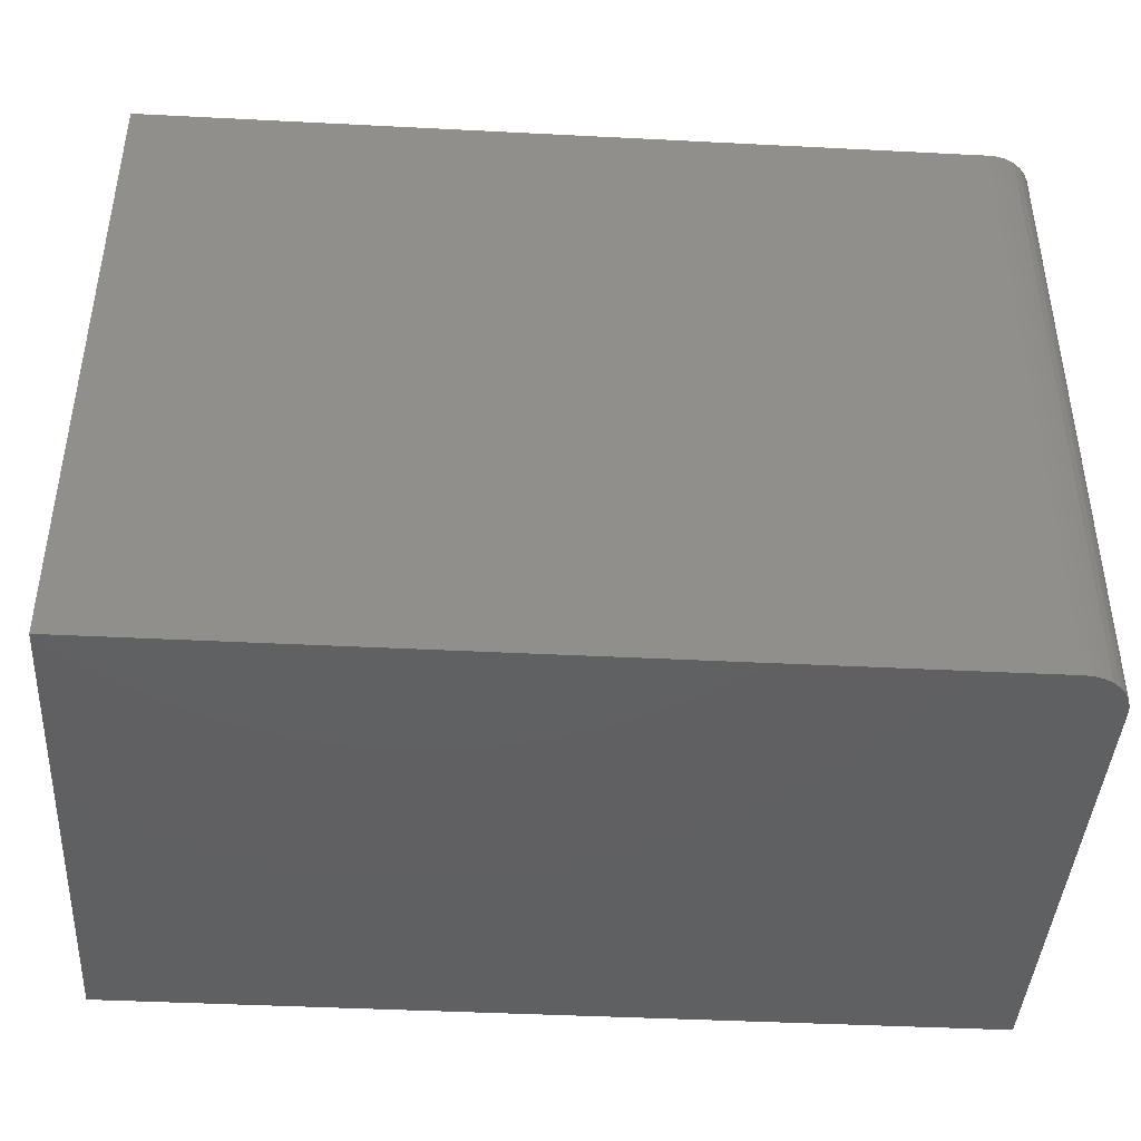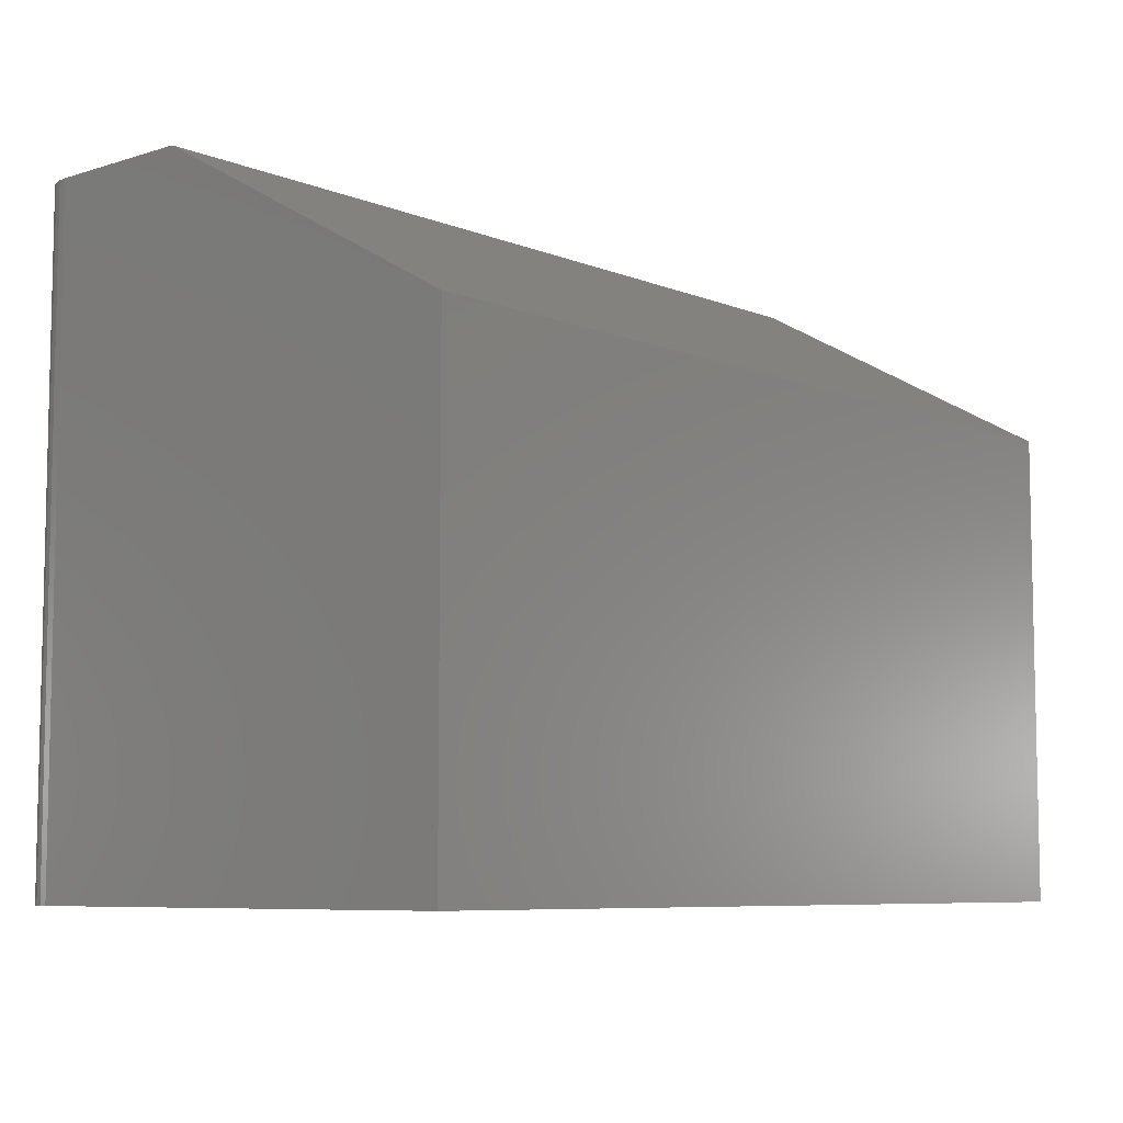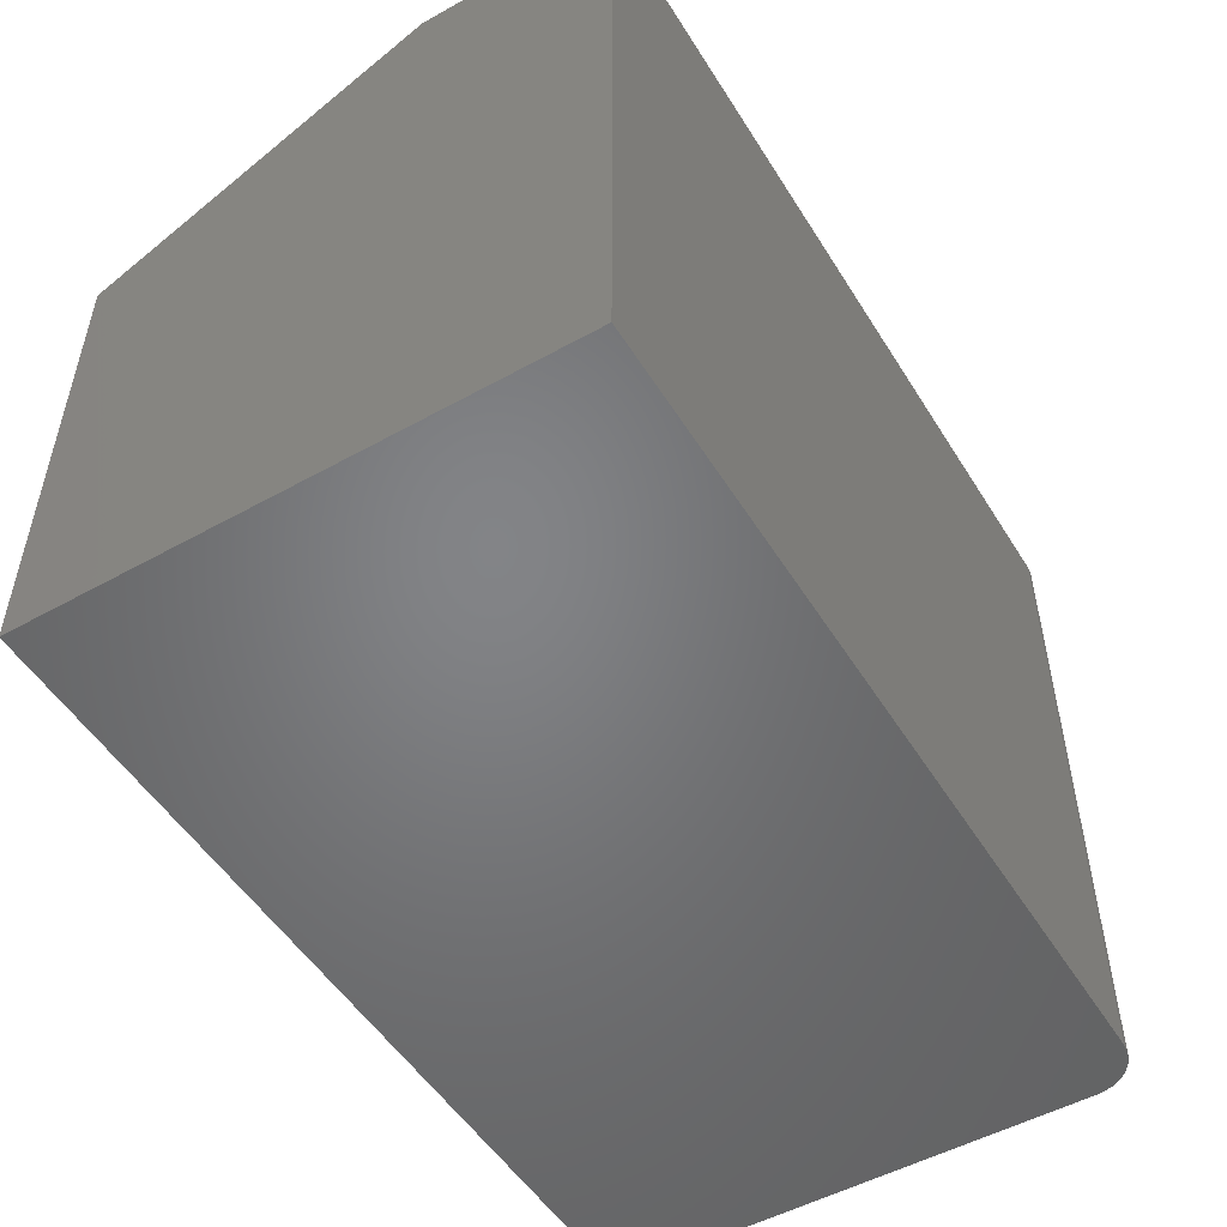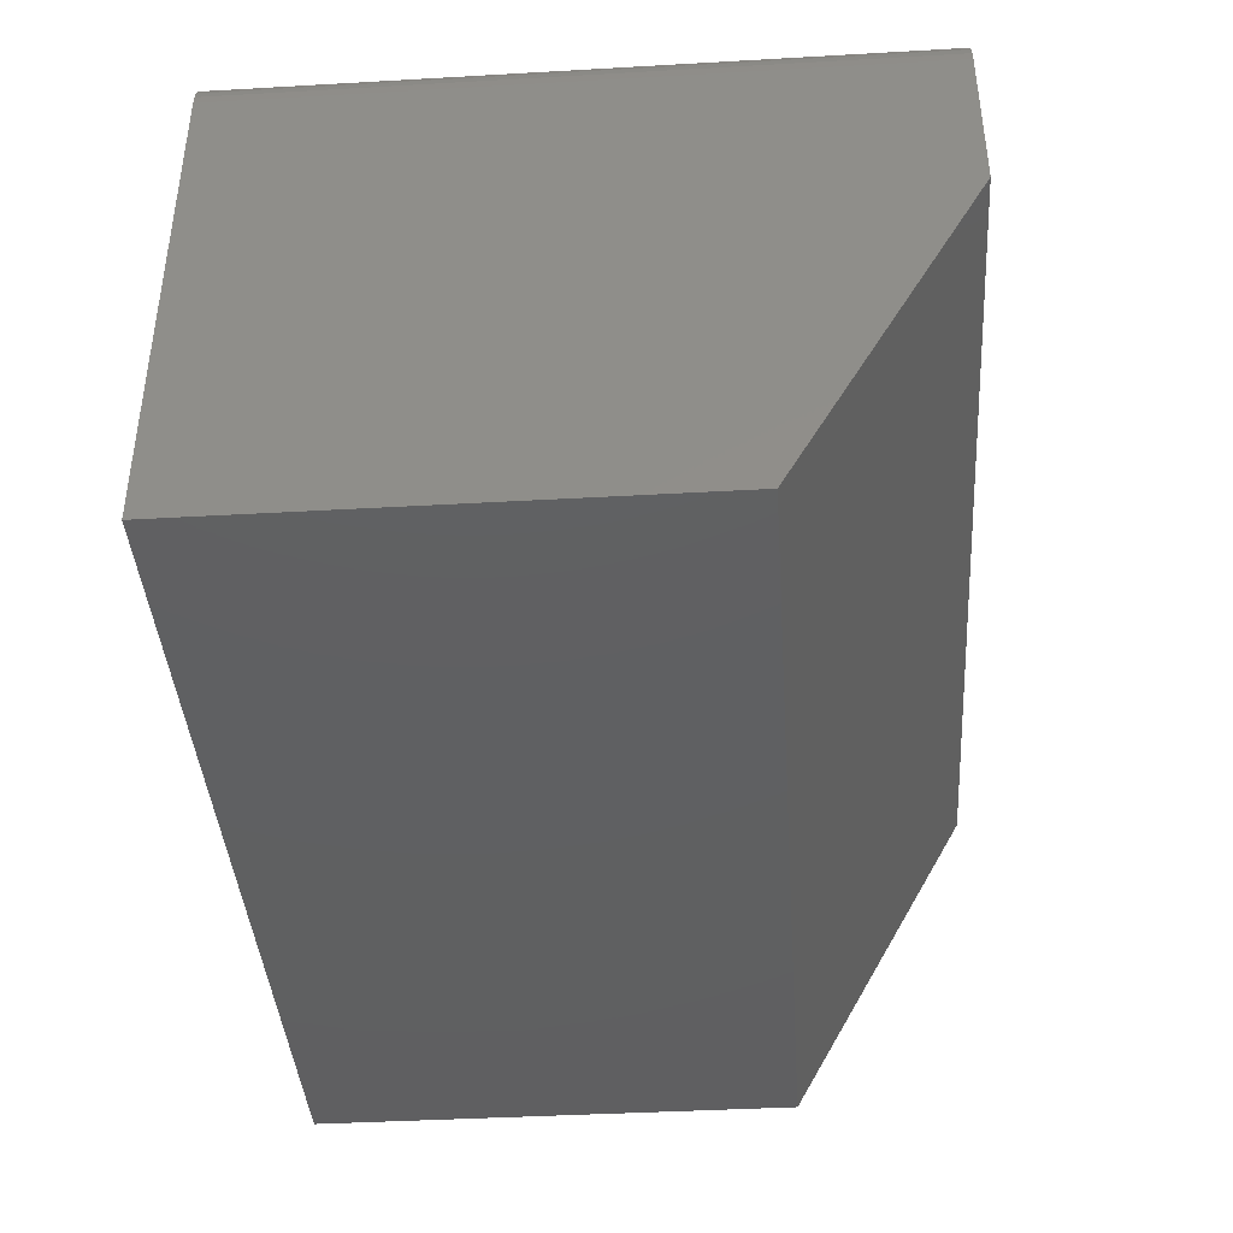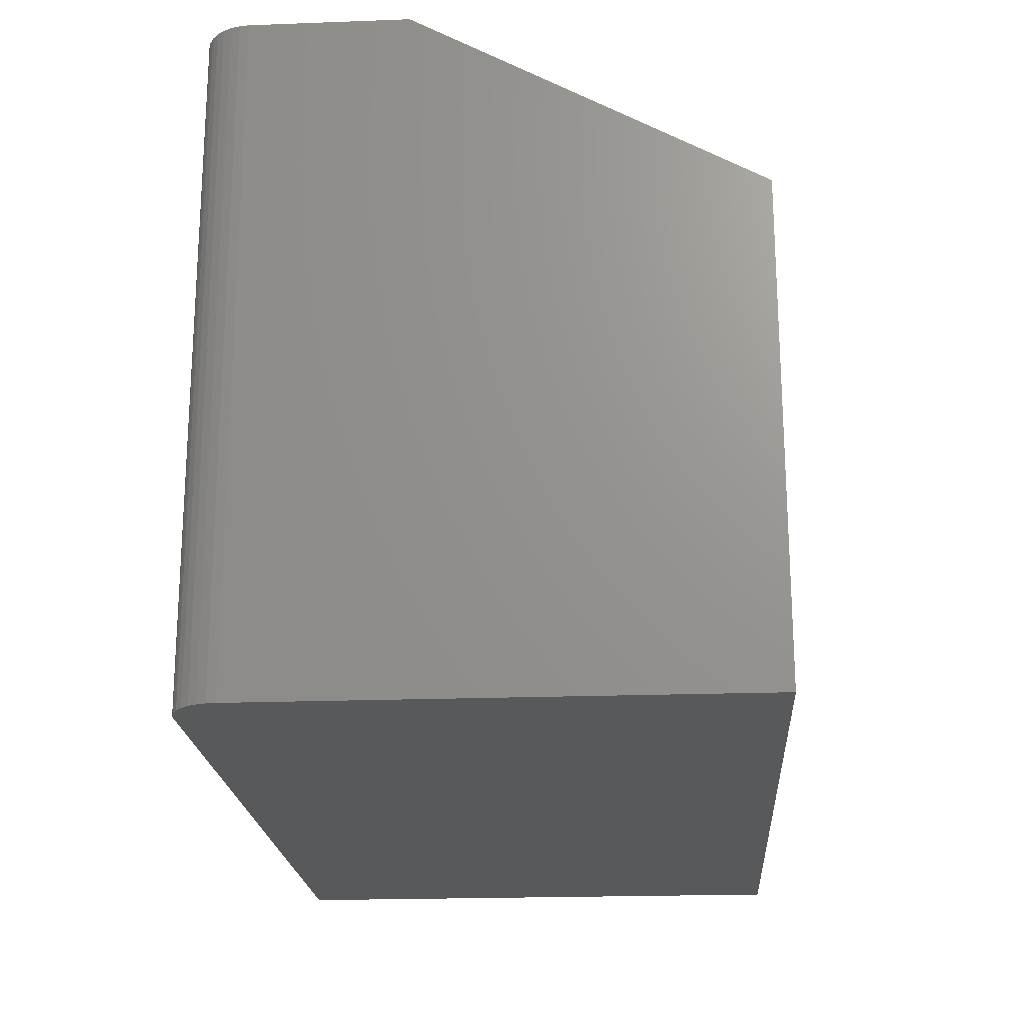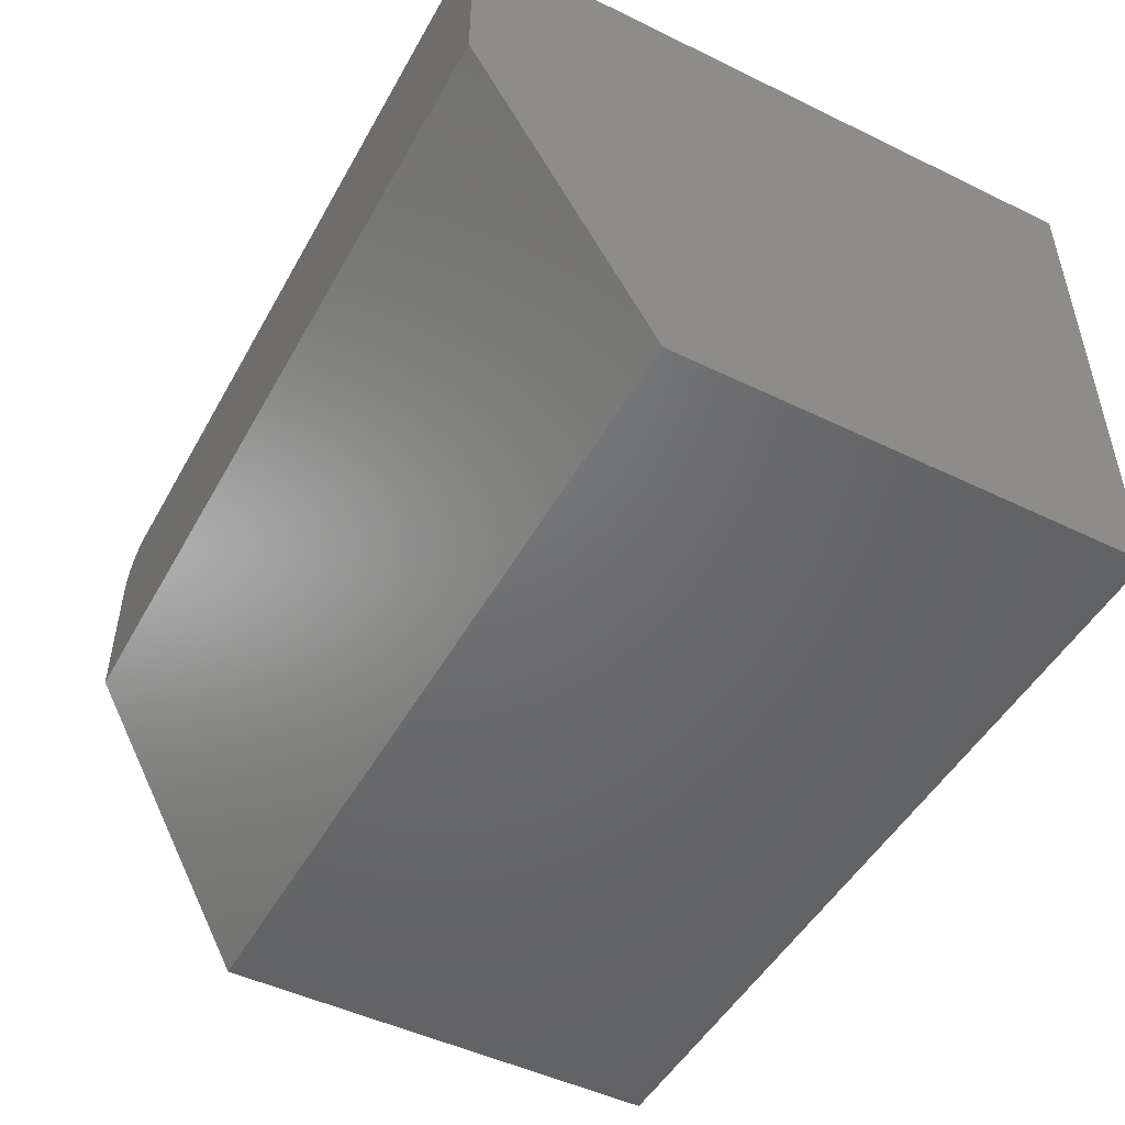
<metadata>
{"format":"stl","ext":"stl","renderer":"f3d","projection":"perspective","resolution":1024,"background":"white","views":[{"elev":-42.2,"azim":176.5,"up":"+Z"},{"elev":-7.4,"azim":-48.6,"up":"+Z"},{"elev":-51.5,"azim":121.1,"up":"+Z"},{"elev":-40.6,"azim":-86.0,"up":"+Y"},{"elev":-20.6,"azim":-86.1,"up":"+Z"},{"elev":-48.9,"azim":61.7,"up":"+Y"}]}
</metadata>
<code>
# stl→obj: 26 verts, 48 faces
v 0.03906 0.45 0.5625
v 0.03144 0.4492 0.5625
v 0.02411 0.447 0.5625
v 0.75 0.45 0.5625
v 0.01736 0.4434 0.5625
v 0.01144 0.4386 0.5625
v 0.006583 0.4326 0.5625
v 0.002973 0.4259 0.5625
v 0.0007506 0.4186 0.5625
v 0 0.4109 0.5625
v 0 0.2812 0.5625
v 0.75 0.2812 0.5625
v 0 0.4109 0
v 0 0 0
v 0 0 0.4062
v 0.02411 0.447 0
v 0.03144 0.4492 0
v 0.03906 0.45 0
v 0.75 0.45 0
v 0.75 0 0
v 0.0007506 0.4186 0
v 0.002973 0.4259 0
v 0.006583 0.4326 0
v 0.01144 0.4386 0
v 0.01736 0.4434 0
v 0.75 0 0.4062
f 1 2 3
f 4 1 3
f 4 3 5
f 4 5 6
f 4 6 7
f 4 7 8
f 4 8 9
f 4 9 10
f 4 10 11
f 4 11 12
f 13 14 10
f 10 14 15
f 10 15 11
f 16 17 18
f 19 20 14
f 19 14 13
f 19 13 21
f 19 21 22
f 19 22 23
f 19 23 24
f 19 24 25
f 19 25 16
f 19 16 18
f 4 19 1
f 1 19 18
f 13 10 21
f 21 10 9
f 21 9 22
f 22 9 8
f 22 8 23
f 23 8 7
f 23 7 24
f 24 7 6
f 24 6 25
f 25 6 5
f 25 5 16
f 16 5 3
f 16 3 17
f 17 3 2
f 17 2 18
f 18 2 1
f 20 19 26
f 26 19 4
f 26 4 12
f 15 14 26
f 26 14 20
f 12 11 26
f 26 11 15

</code>
